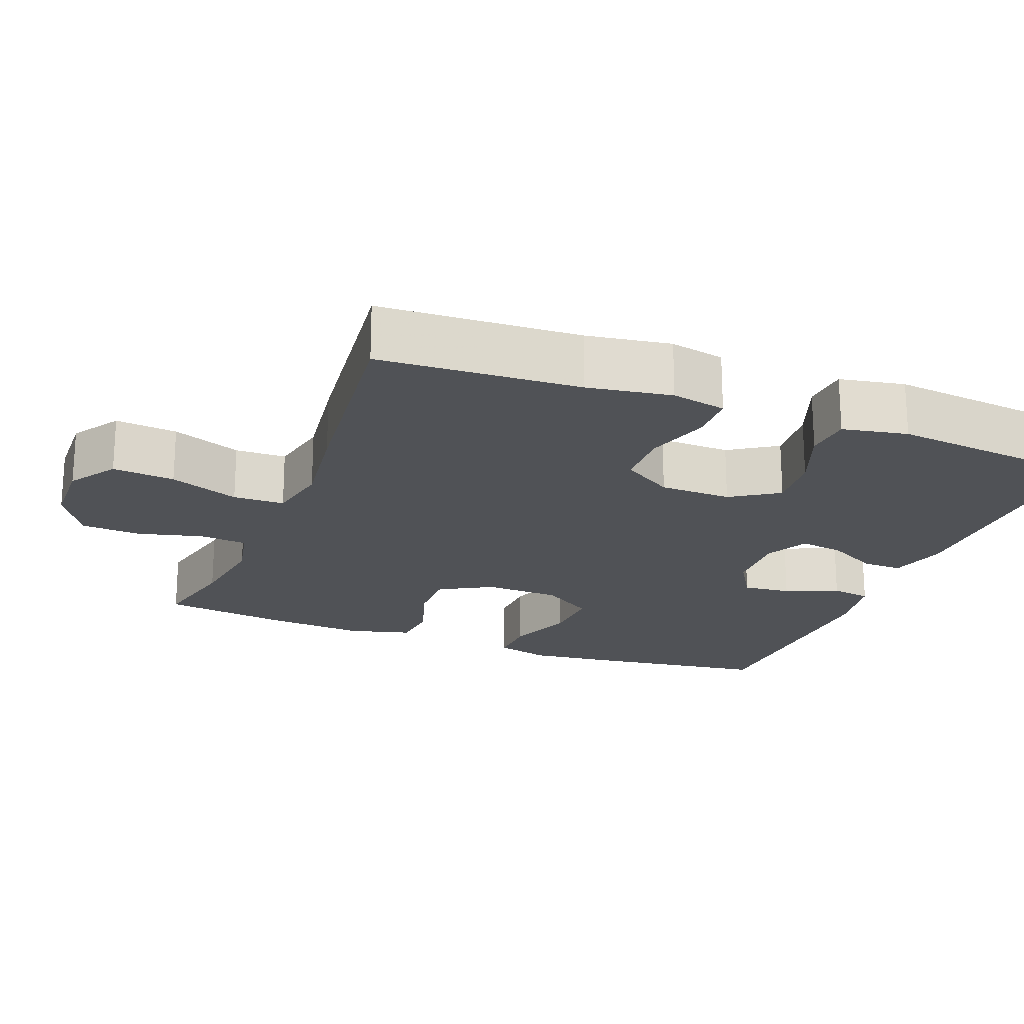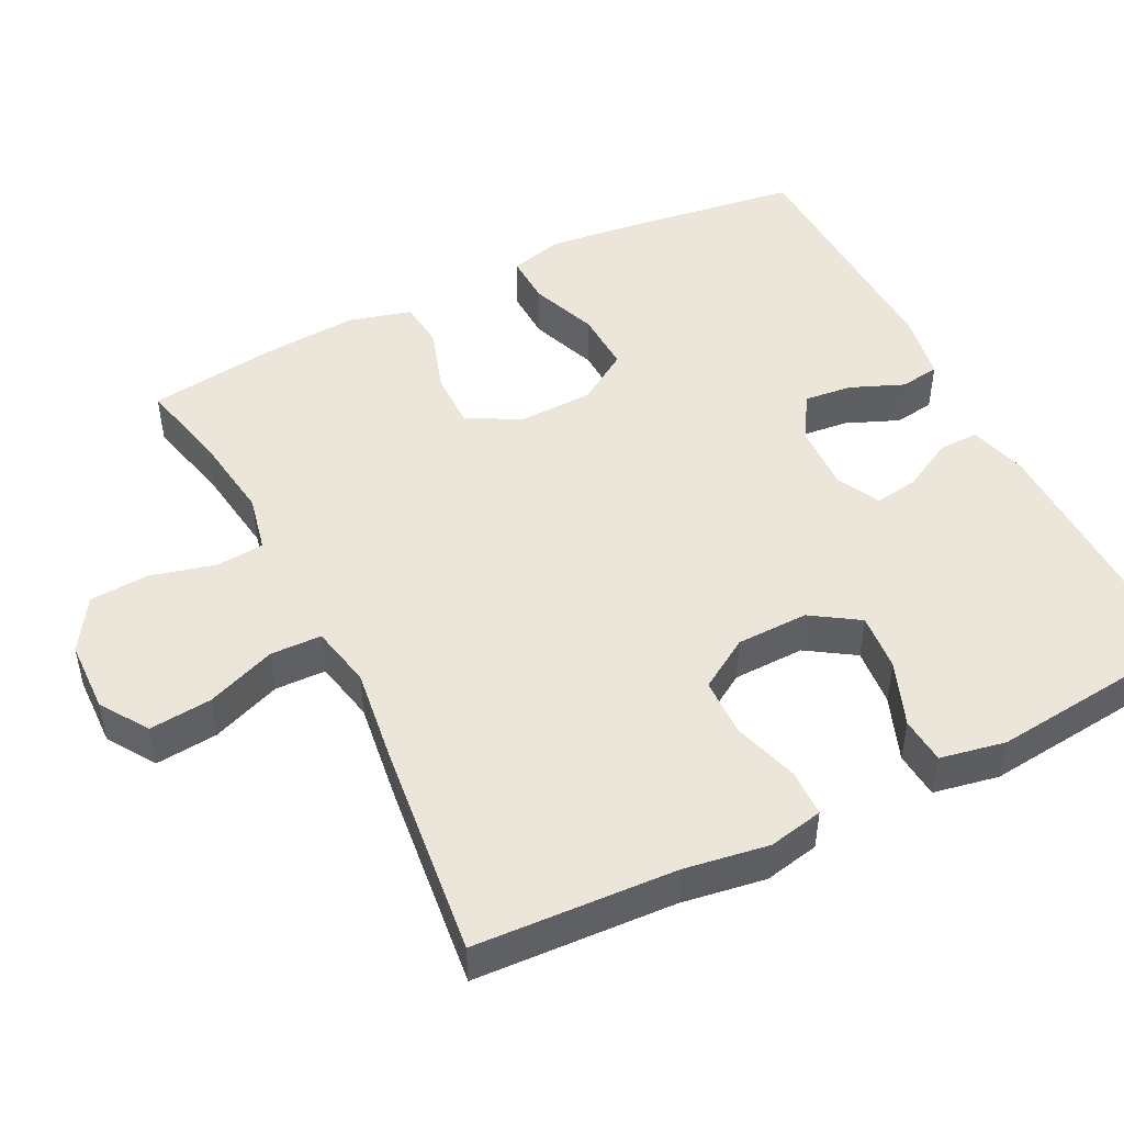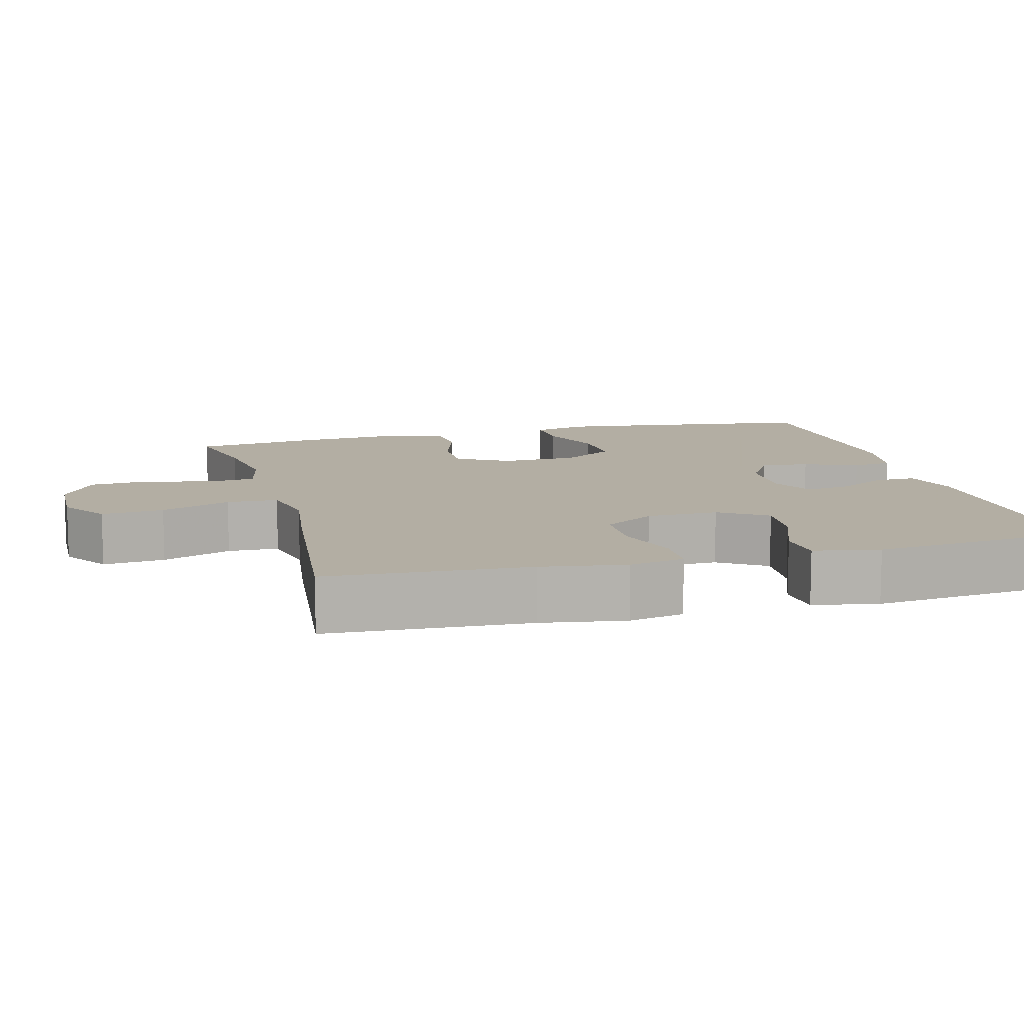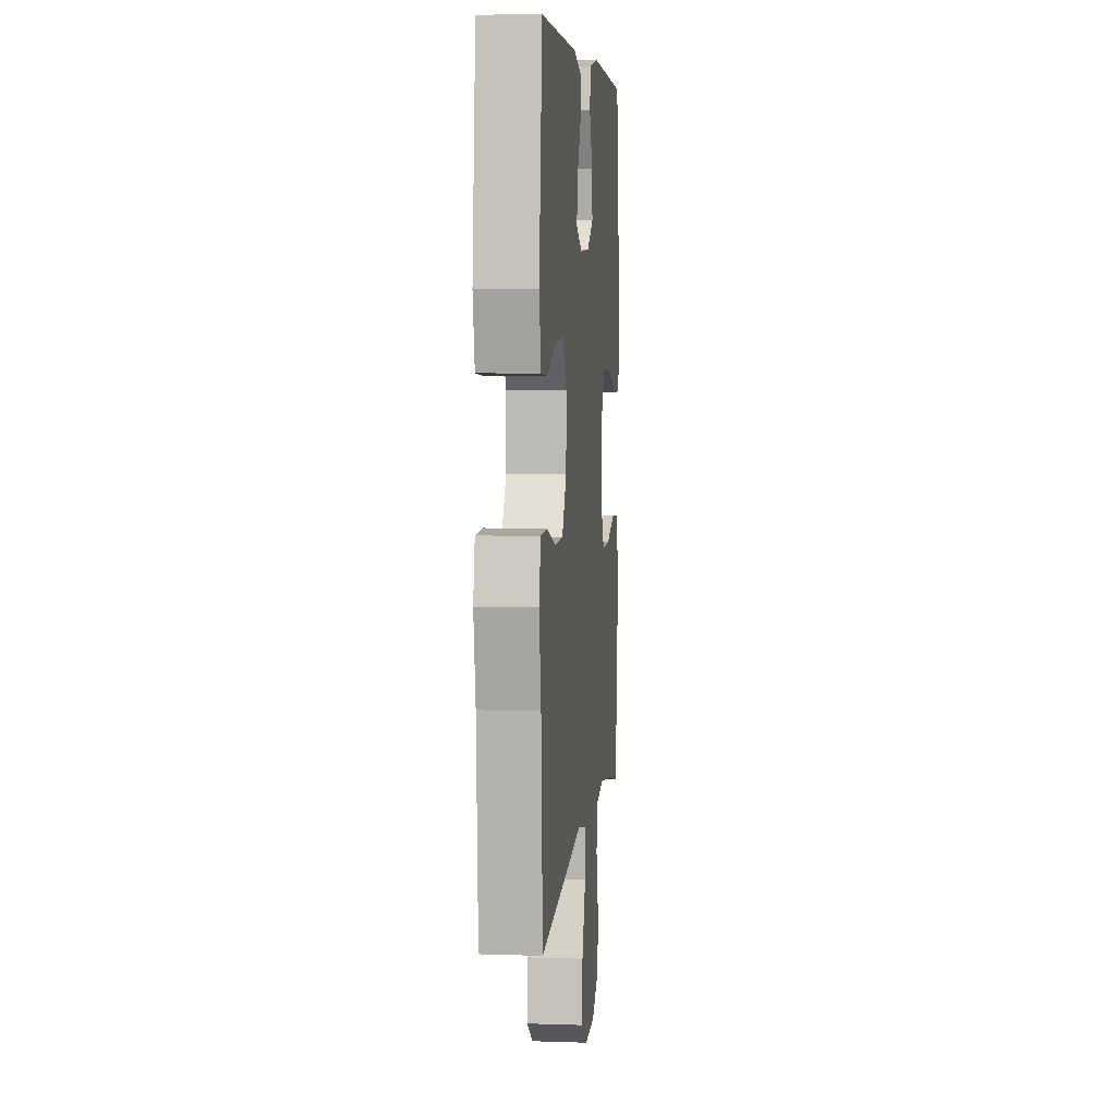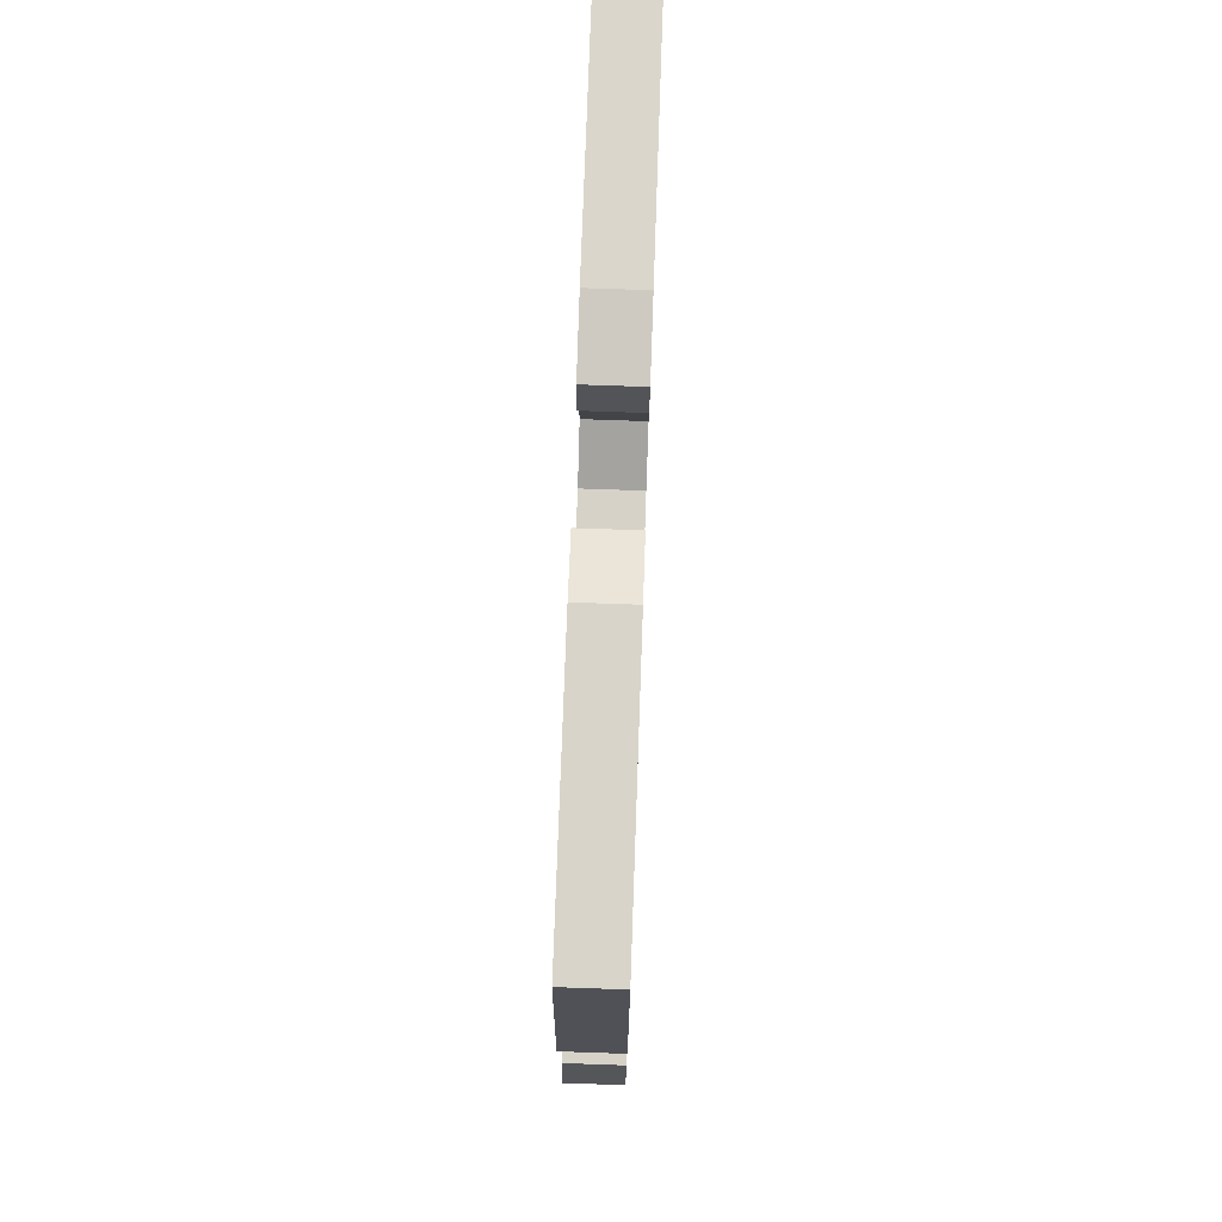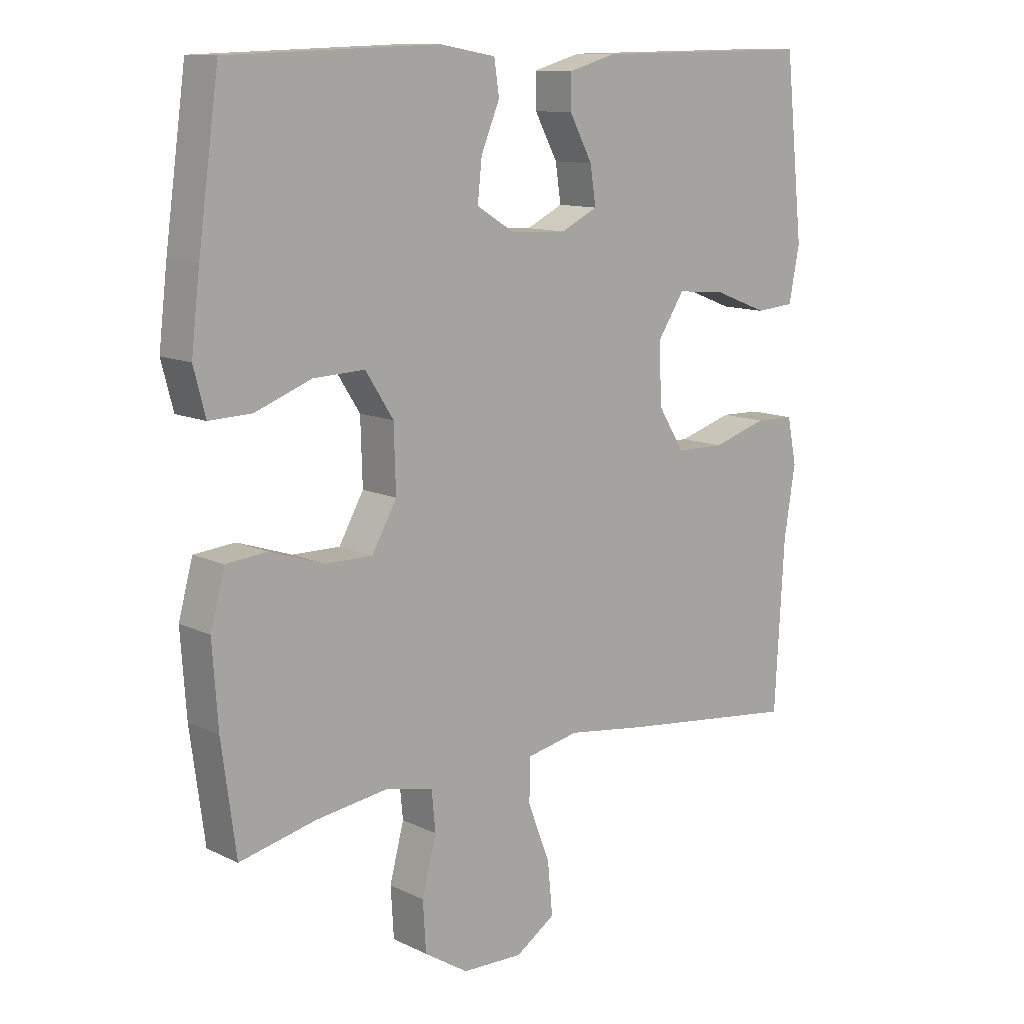
<metadata>
{"format":"obj","ext":"obj","renderer":"f3d","projection":"perspective","resolution":1024,"background":"white","views":[{"elev":-20.6,"azim":-111.3,"up":"+Y"},{"elev":48.0,"azim":-116.8,"up":"+Y"},{"elev":10.9,"azim":-105.0,"up":"+Y"},{"elev":6.0,"azim":-84.2,"up":"+Z"},{"elev":75.6,"azim":-88.0,"up":"+Z"},{"elev":11.8,"azim":138.5,"up":"+Z"}]}
</metadata>
<code>
v 0.5 0.07 0.5
v 0.534 0.07 0.258
v 0.548 0.07 0.141
v 0.529 0.07 0.068
v 0.461 0.07 0.07
v 0.37 0.07 0.104
v 0.287 0.07 0.107
v 0.242 0.07 0.037
v 0.239 0.07 -0.065
v 0.279 0.07 -0.136
v 0.356 0.07 -0.135
v 0.443 0.07 -0.106
v 0.509 0.07 -0.112
v 0.532 0.07 -0.197
v 0.523 0.07 -0.327
v 0.5 0.07 -0.5
v 0.377 0.07 -0.472
v 0.26 0.07 -0.456
v 0.183 0.07 -0.473
v 0.177 0.07 -0.537
v 0.2 0.07 -0.626
v 0.195 0.07 -0.706
v 0.124 0.07 -0.751
v 0.026 0.07 -0.754
v -0.038 0.07 -0.712
v -0.03 0.07 -0.628
v 0.006 0.07 -0.534
v 0.004 0.07 -0.465
v -0.08 0.07 -0.448
v -0.21 0.07 -0.466
v -0.5 0.07 -0.5
v -0.515 0.07 -0.23
v -0.533 0.07 -0.117
v -0.518 0.07 -0.043
v -0.454 0.07 -0.041
v -0.366 0.07 -0.068
v -0.287 0.07 -0.066
v -0.244 0.07 0.003
v -0.242 0.07 0.1
v -0.284 0.07 0.164
v -0.362 0.07 0.157
v -0.45 0.07 0.123
v -0.513 0.07 0.128
v -0.53 0.07 0.216
v -0.5 0.07 0.5
v -0.144 0.07 0.496
v -0.066 0.07 0.474
v -0.067 0.07 0.42
v -0.104 0.07 0.351
v -0.113 0.07 0.291
v -0.054 0.07 0.262
v 0.036 0.07 0.266
v 0.098 0.07 0.304
v 0.091 0.07 0.369
v 0.061 0.07 0.441
v 0.069 0.07 0.495
v 0.16 0.07 0.511
v 0.5 0 0.5
v 0.534 0 0.258
v 0.548 0 0.141
v 0.529 0 0.068
v 0.461 0 0.07
v 0.37 0 0.104
v 0.287 0 0.107
v 0.242 0 0.037
v 0.239 0 -0.065
v 0.279 0 -0.136
v 0.356 0 -0.135
v 0.443 0 -0.106
v 0.509 0 -0.112
v 0.532 0 -0.197
v 0.523 0 -0.327
v 0.5 0 -0.5
v 0.377 0 -0.472
v 0.26 0 -0.456
v 0.183 0 -0.473
v 0.177 0 -0.537
v 0.2 0 -0.626
v 0.195 0 -0.706
v 0.124 0 -0.751
v 0.026 0 -0.754
v -0.038 0 -0.712
v -0.03 0 -0.628
v 0.006 0 -0.534
v 0.004 0 -0.465
v -0.08 0 -0.448
v -0.21 0 -0.466
v -0.5 0 -0.5
v -0.515 0 -0.23
v -0.533 0 -0.117
v -0.518 0 -0.043
v -0.454 0 -0.041
v -0.366 0 -0.068
v -0.287 0 -0.066
v -0.244 0 0.003
v -0.242 0 0.1
v -0.284 0 0.164
v -0.362 0 0.157
v -0.45 0 0.123
v -0.513 0 0.128
v -0.53 0 0.216
v -0.5 0 0.5
v -0.144 0 0.496
v -0.066 0 0.474
v -0.067 0 0.42
v -0.104 0 0.351
v -0.113 0 0.291
v -0.054 0 0.262
v 0.036 0 0.266
v 0.098 0 0.304
v 0.091 0 0.369
v 0.061 0 0.441
v 0.069 0 0.495
v 0.16 0 0.511
f 54 55 56 57
f 53 54 57 1
f 52 53 1 2
f 51 52 2 3
f 46 47 48 49
f 46 49 50
f 45 46 50
f 44 45 50
f 41 42 43 44
f 40 41 44 50
f 39 40 50 51
f 33 34 35 36
f 32 33 36 37
f 29 30 31 32
f 28 29 32 37
f 24 25 26 27
f 24 27 28
f 23 24 28
f 20 21 22 23
f 19 20 23 28
f 18 19 28 37
f 14 15 16 17
f 11 12 13 14
f 10 11 14 17
f 9 10 17 18
f 3 4 5 6
f 3 6 7
f 51 3 7
f 38 39 51 7
f 9 18 37 38
f 8 9 38
f 7 8 38
f 114 113 112 111
f 58 114 111 110
f 59 58 110 109
f 60 59 109 108
f 106 105 104 103
f 107 106 103
f 107 103 102
f 107 102 101
f 101 100 99 98
f 107 101 98 97
f 108 107 97 96
f 93 92 91 90
f 94 93 90 89
f 89 88 87 86
f 94 89 86 85
f 84 83 82 81
f 85 84 81
f 85 81 80
f 80 79 78 77
f 85 80 77 76
f 94 85 76 75
f 74 73 72 71
f 71 70 69 68
f 74 71 68 67
f 75 74 67 66
f 63 62 61 60
f 64 63 60
f 64 60 108
f 64 108 96 95
f 95 94 75 66
f 95 66 65
f 95 65 64
f 1 58 59 2
f 2 59 60 3
f 3 60 61 4
f 4 61 62 5
f 5 62 63 6
f 6 63 64 7
f 7 64 65 8
f 8 65 66 9
f 9 66 67 10
f 10 67 68 11
f 11 68 69 12
f 12 69 70 13
f 13 70 71 14
f 14 71 72 15
f 15 72 73 16
f 16 73 74 17
f 17 74 75 18
f 18 75 76 19
f 19 76 77 20
f 20 77 78 21
f 21 78 79 22
f 22 79 80 23
f 23 80 81 24
f 24 81 82 25
f 25 82 83 26
f 26 83 84 27
f 27 84 85 28
f 28 85 86 29
f 29 86 87 30
f 30 87 88 31
f 31 88 89 32
f 32 89 90 33
f 33 90 91 34
f 34 91 92 35
f 35 92 93 36
f 36 93 94 37
f 37 94 95 38
f 38 95 96 39
f 39 96 97 40
f 40 97 98 41
f 41 98 99 42
f 42 99 100 43
f 43 100 101 44
f 44 101 102 45
f 45 102 103 46
f 46 103 104 47
f 47 104 105 48
f 48 105 106 49
f 49 106 107 50
f 50 107 108 51
f 51 108 109 52
f 52 109 110 53
f 53 110 111 54
f 54 111 112 55
f 55 112 113 56
f 56 113 114 57
f 57 114 58 1

</code>
